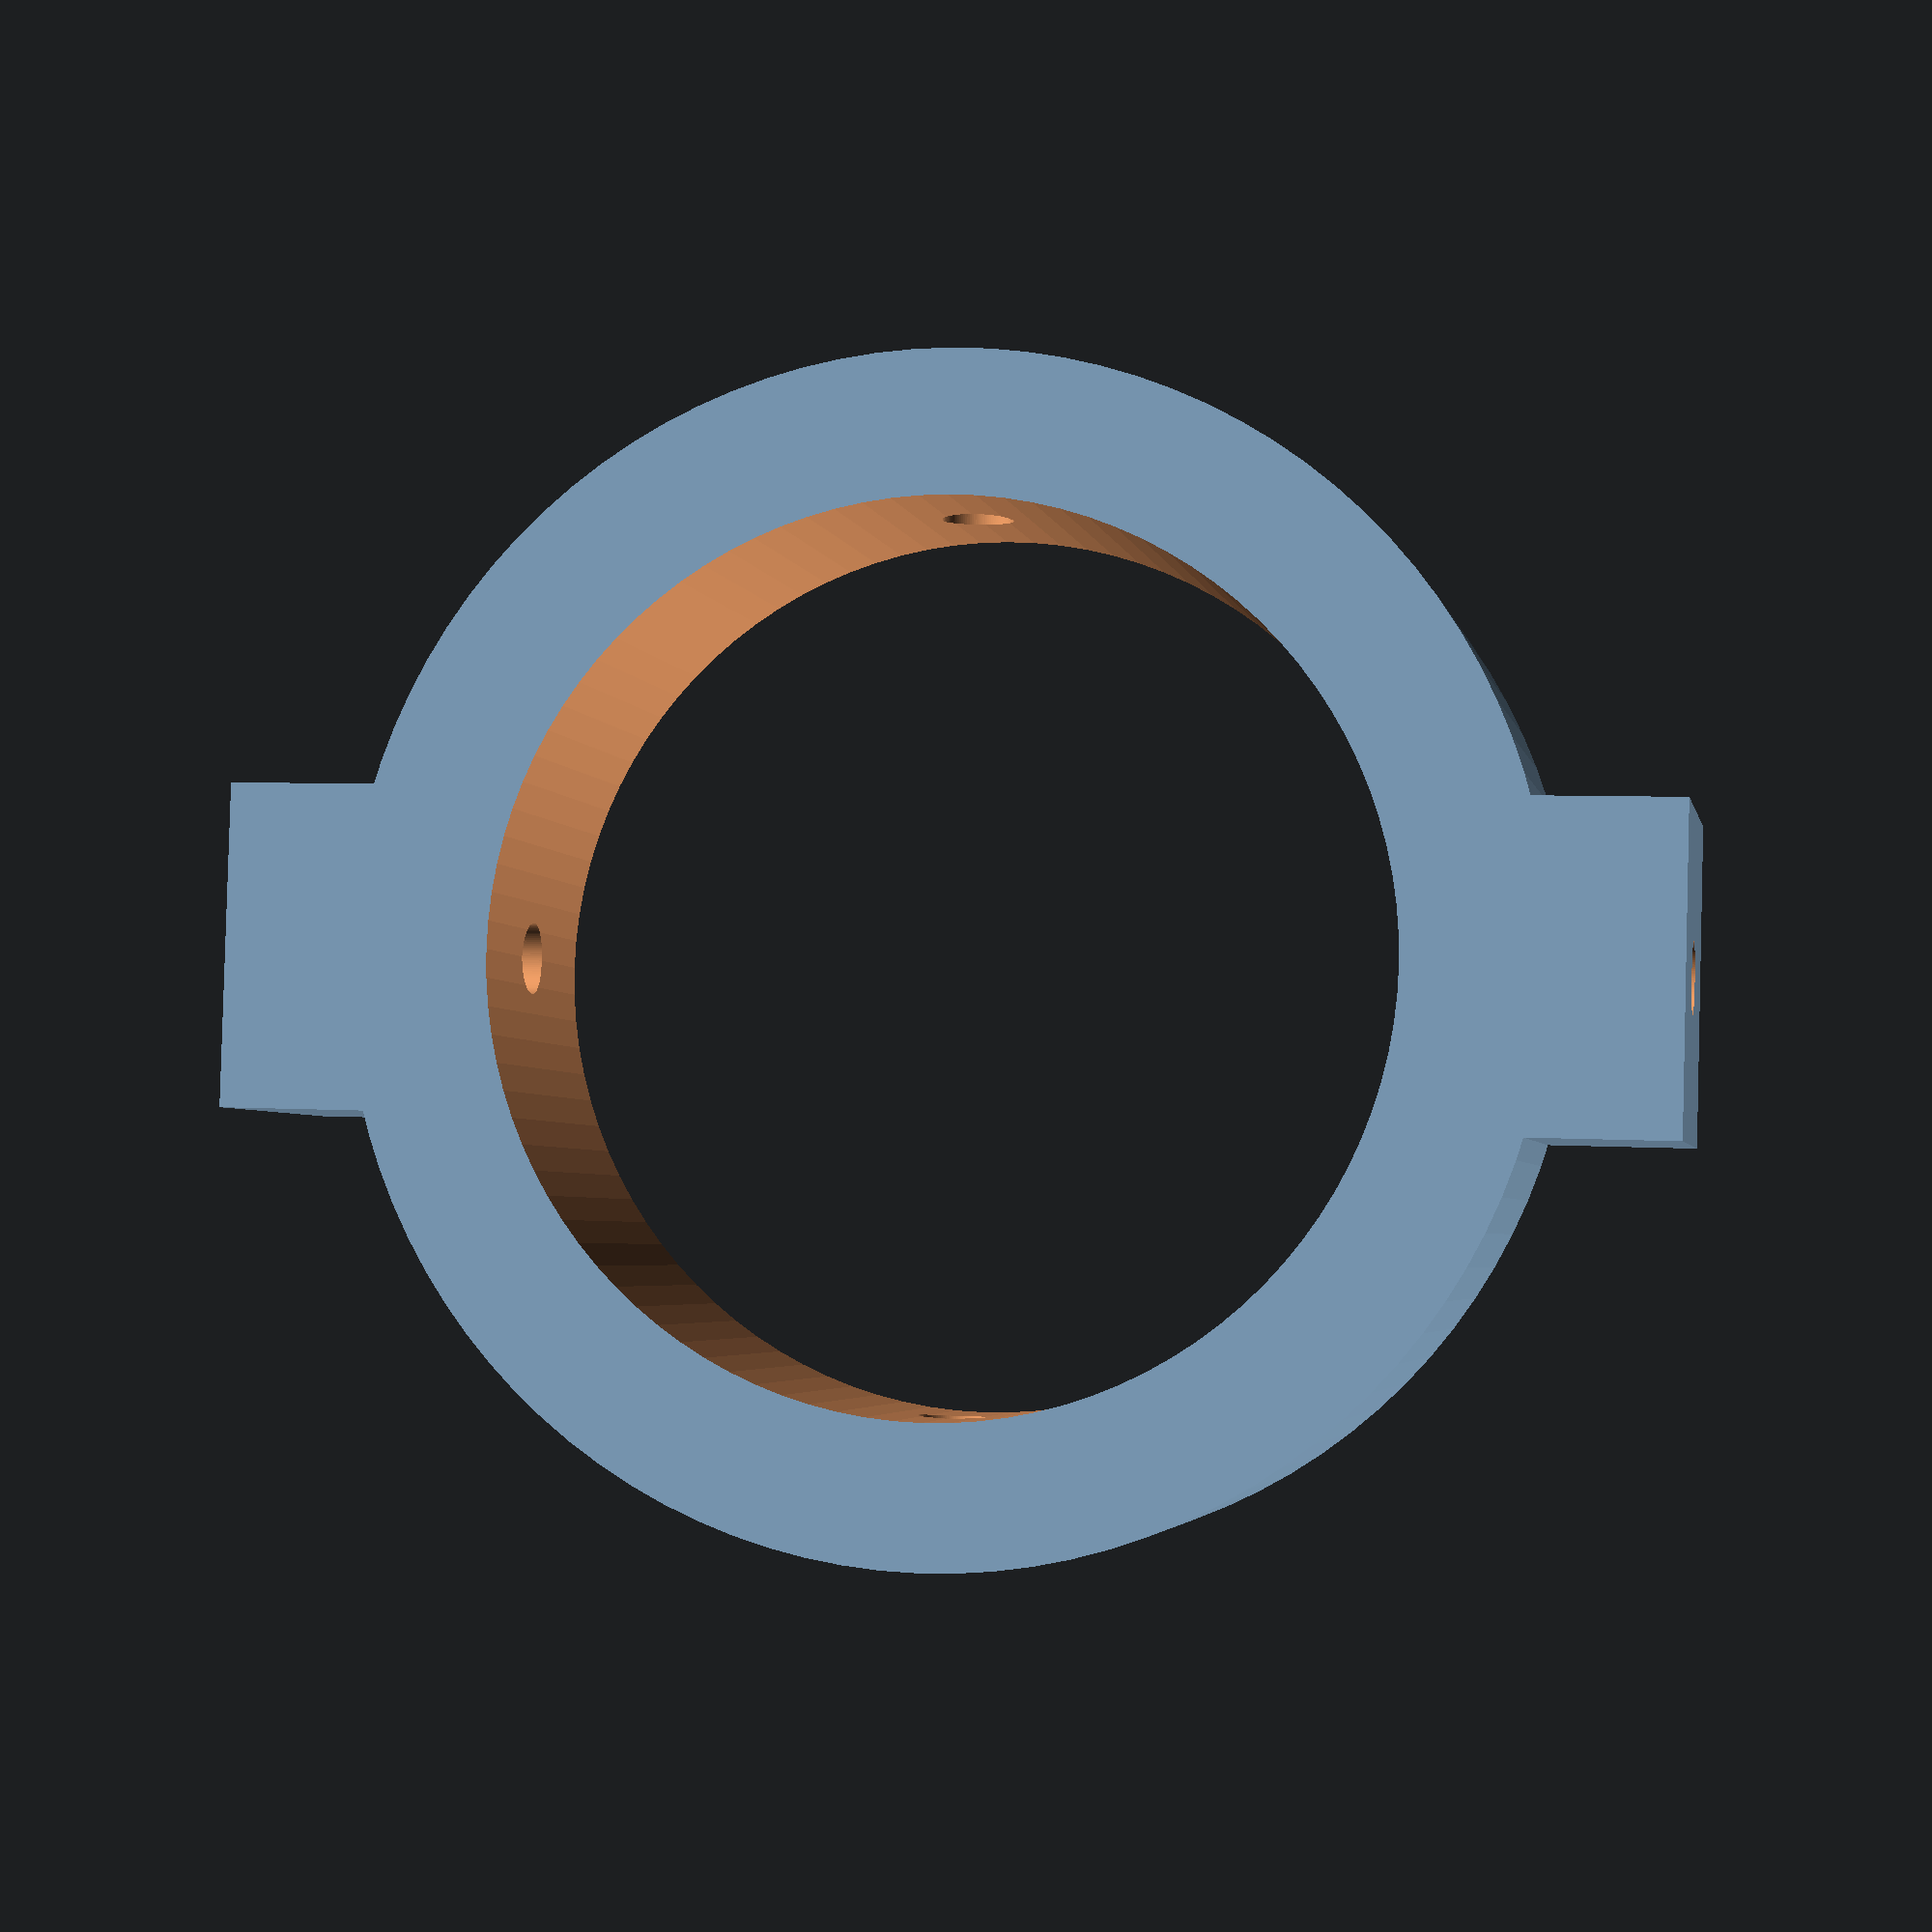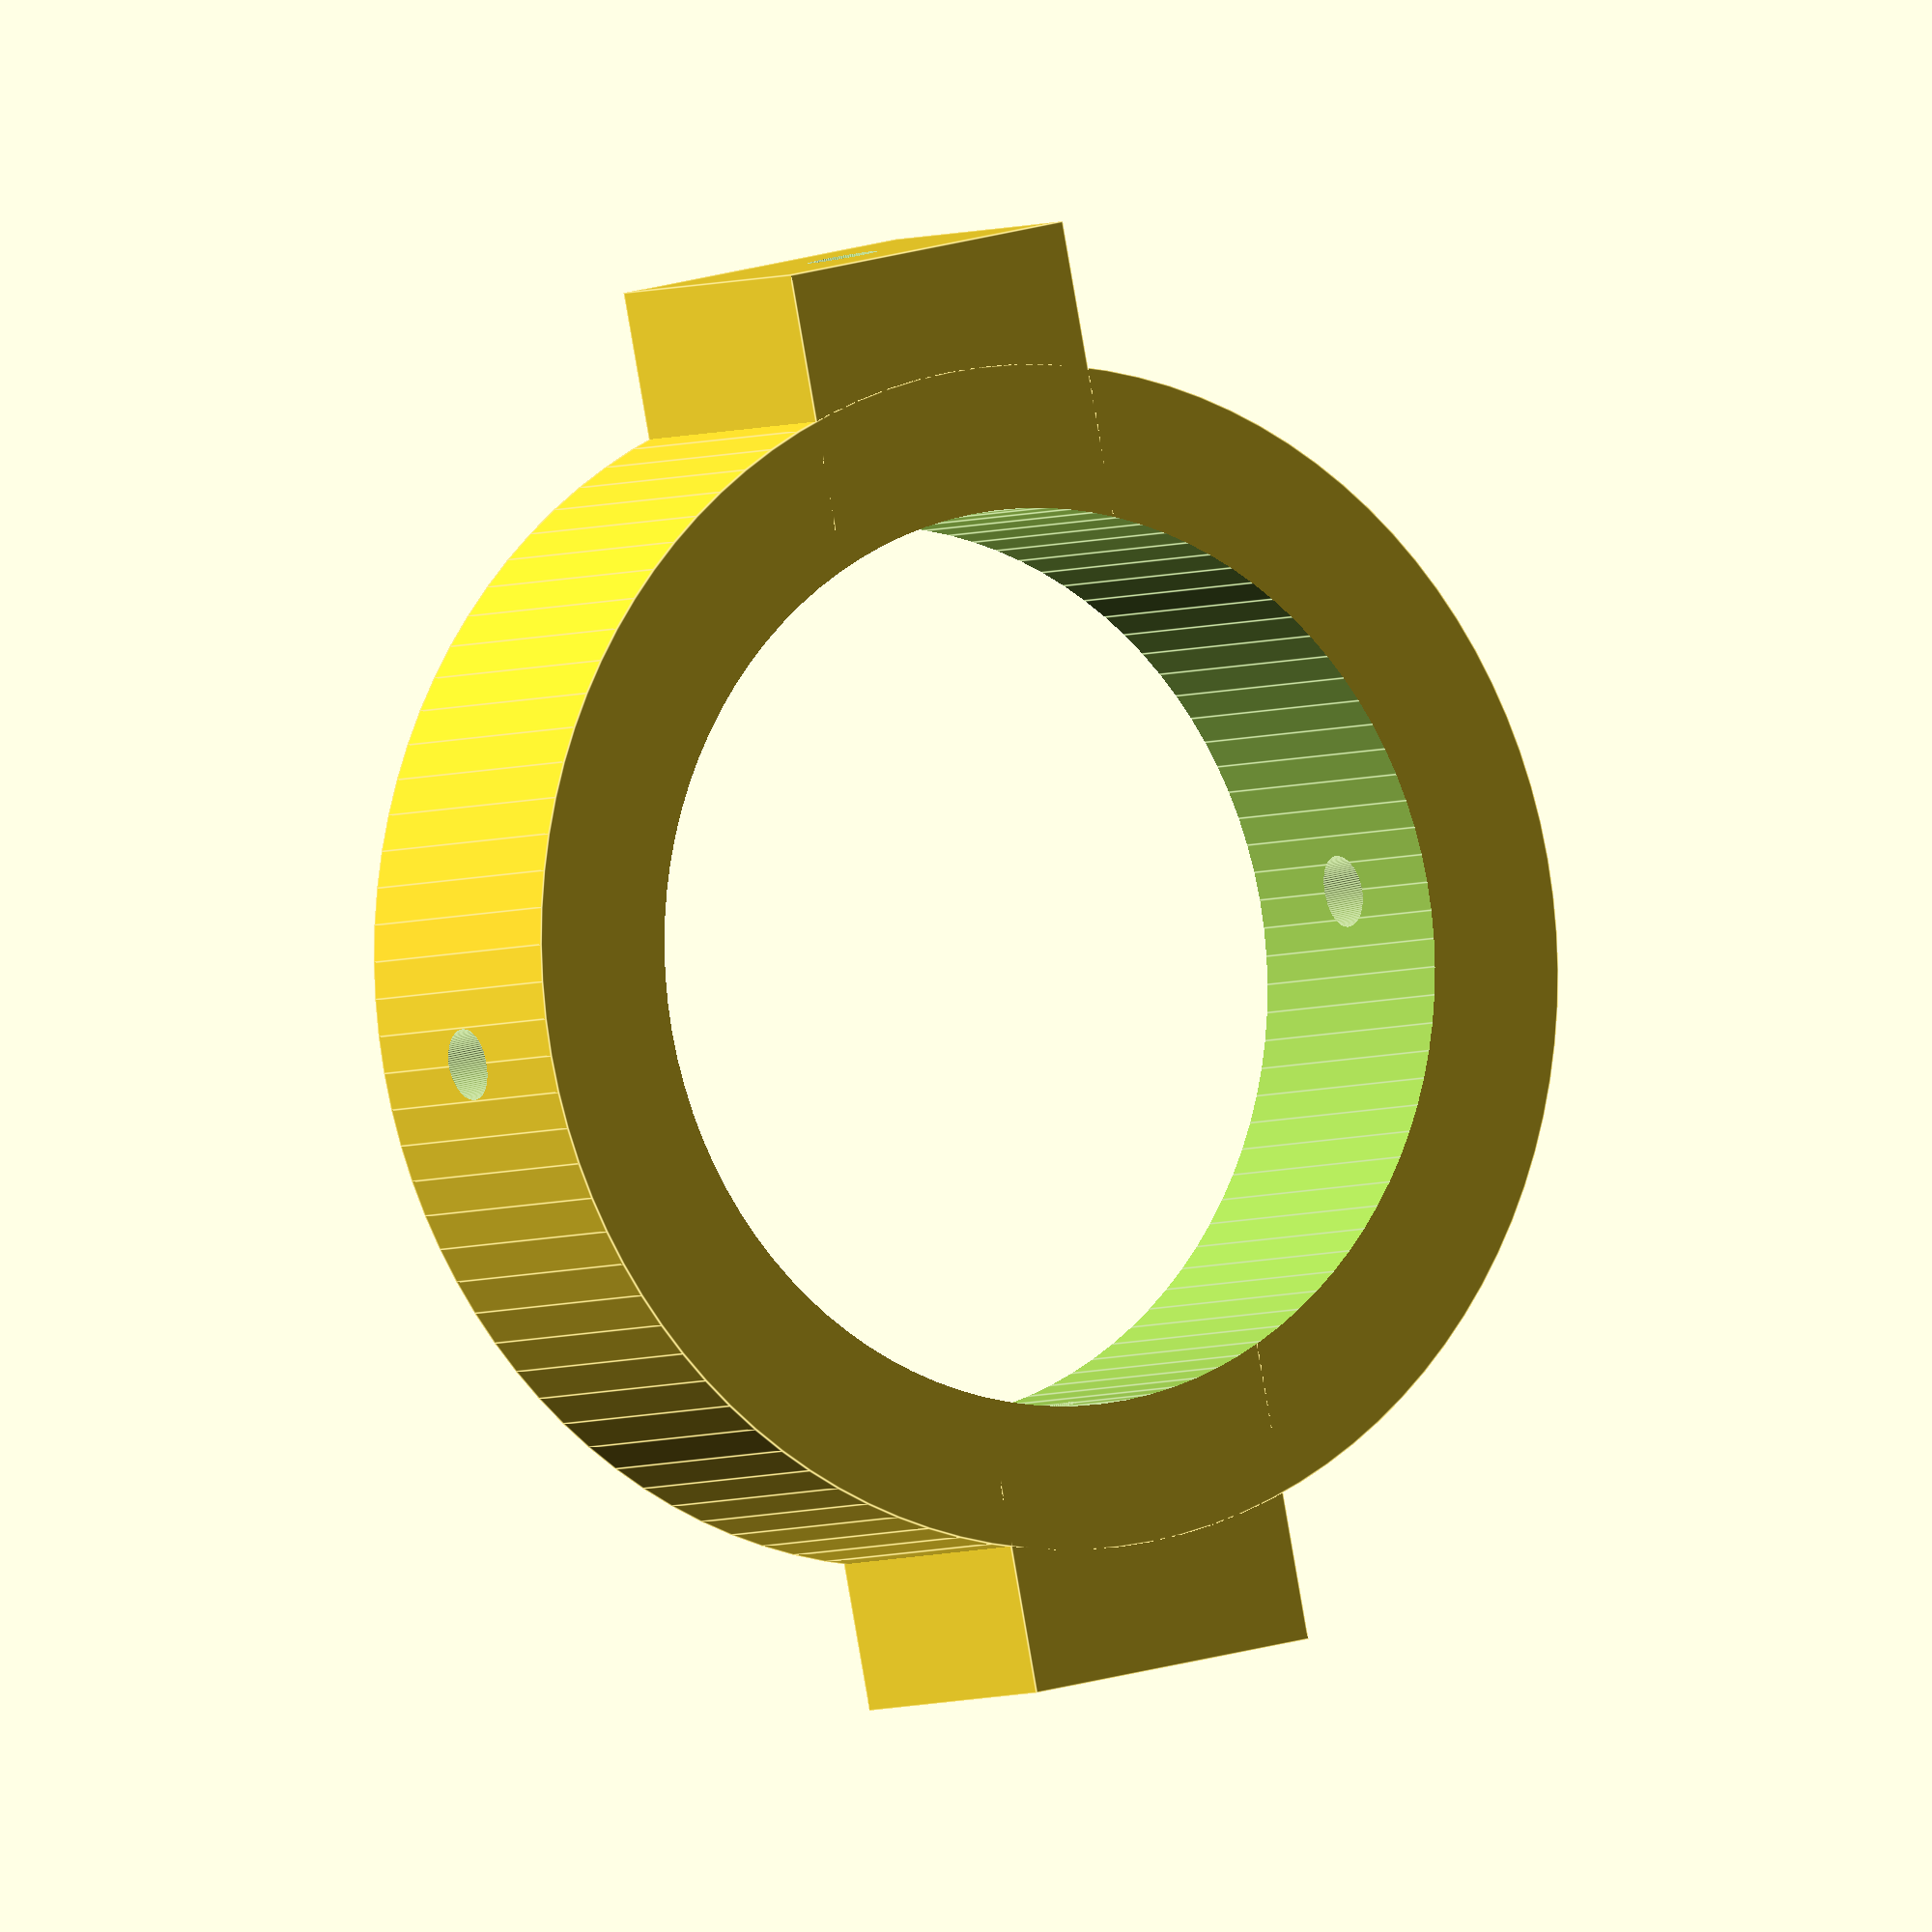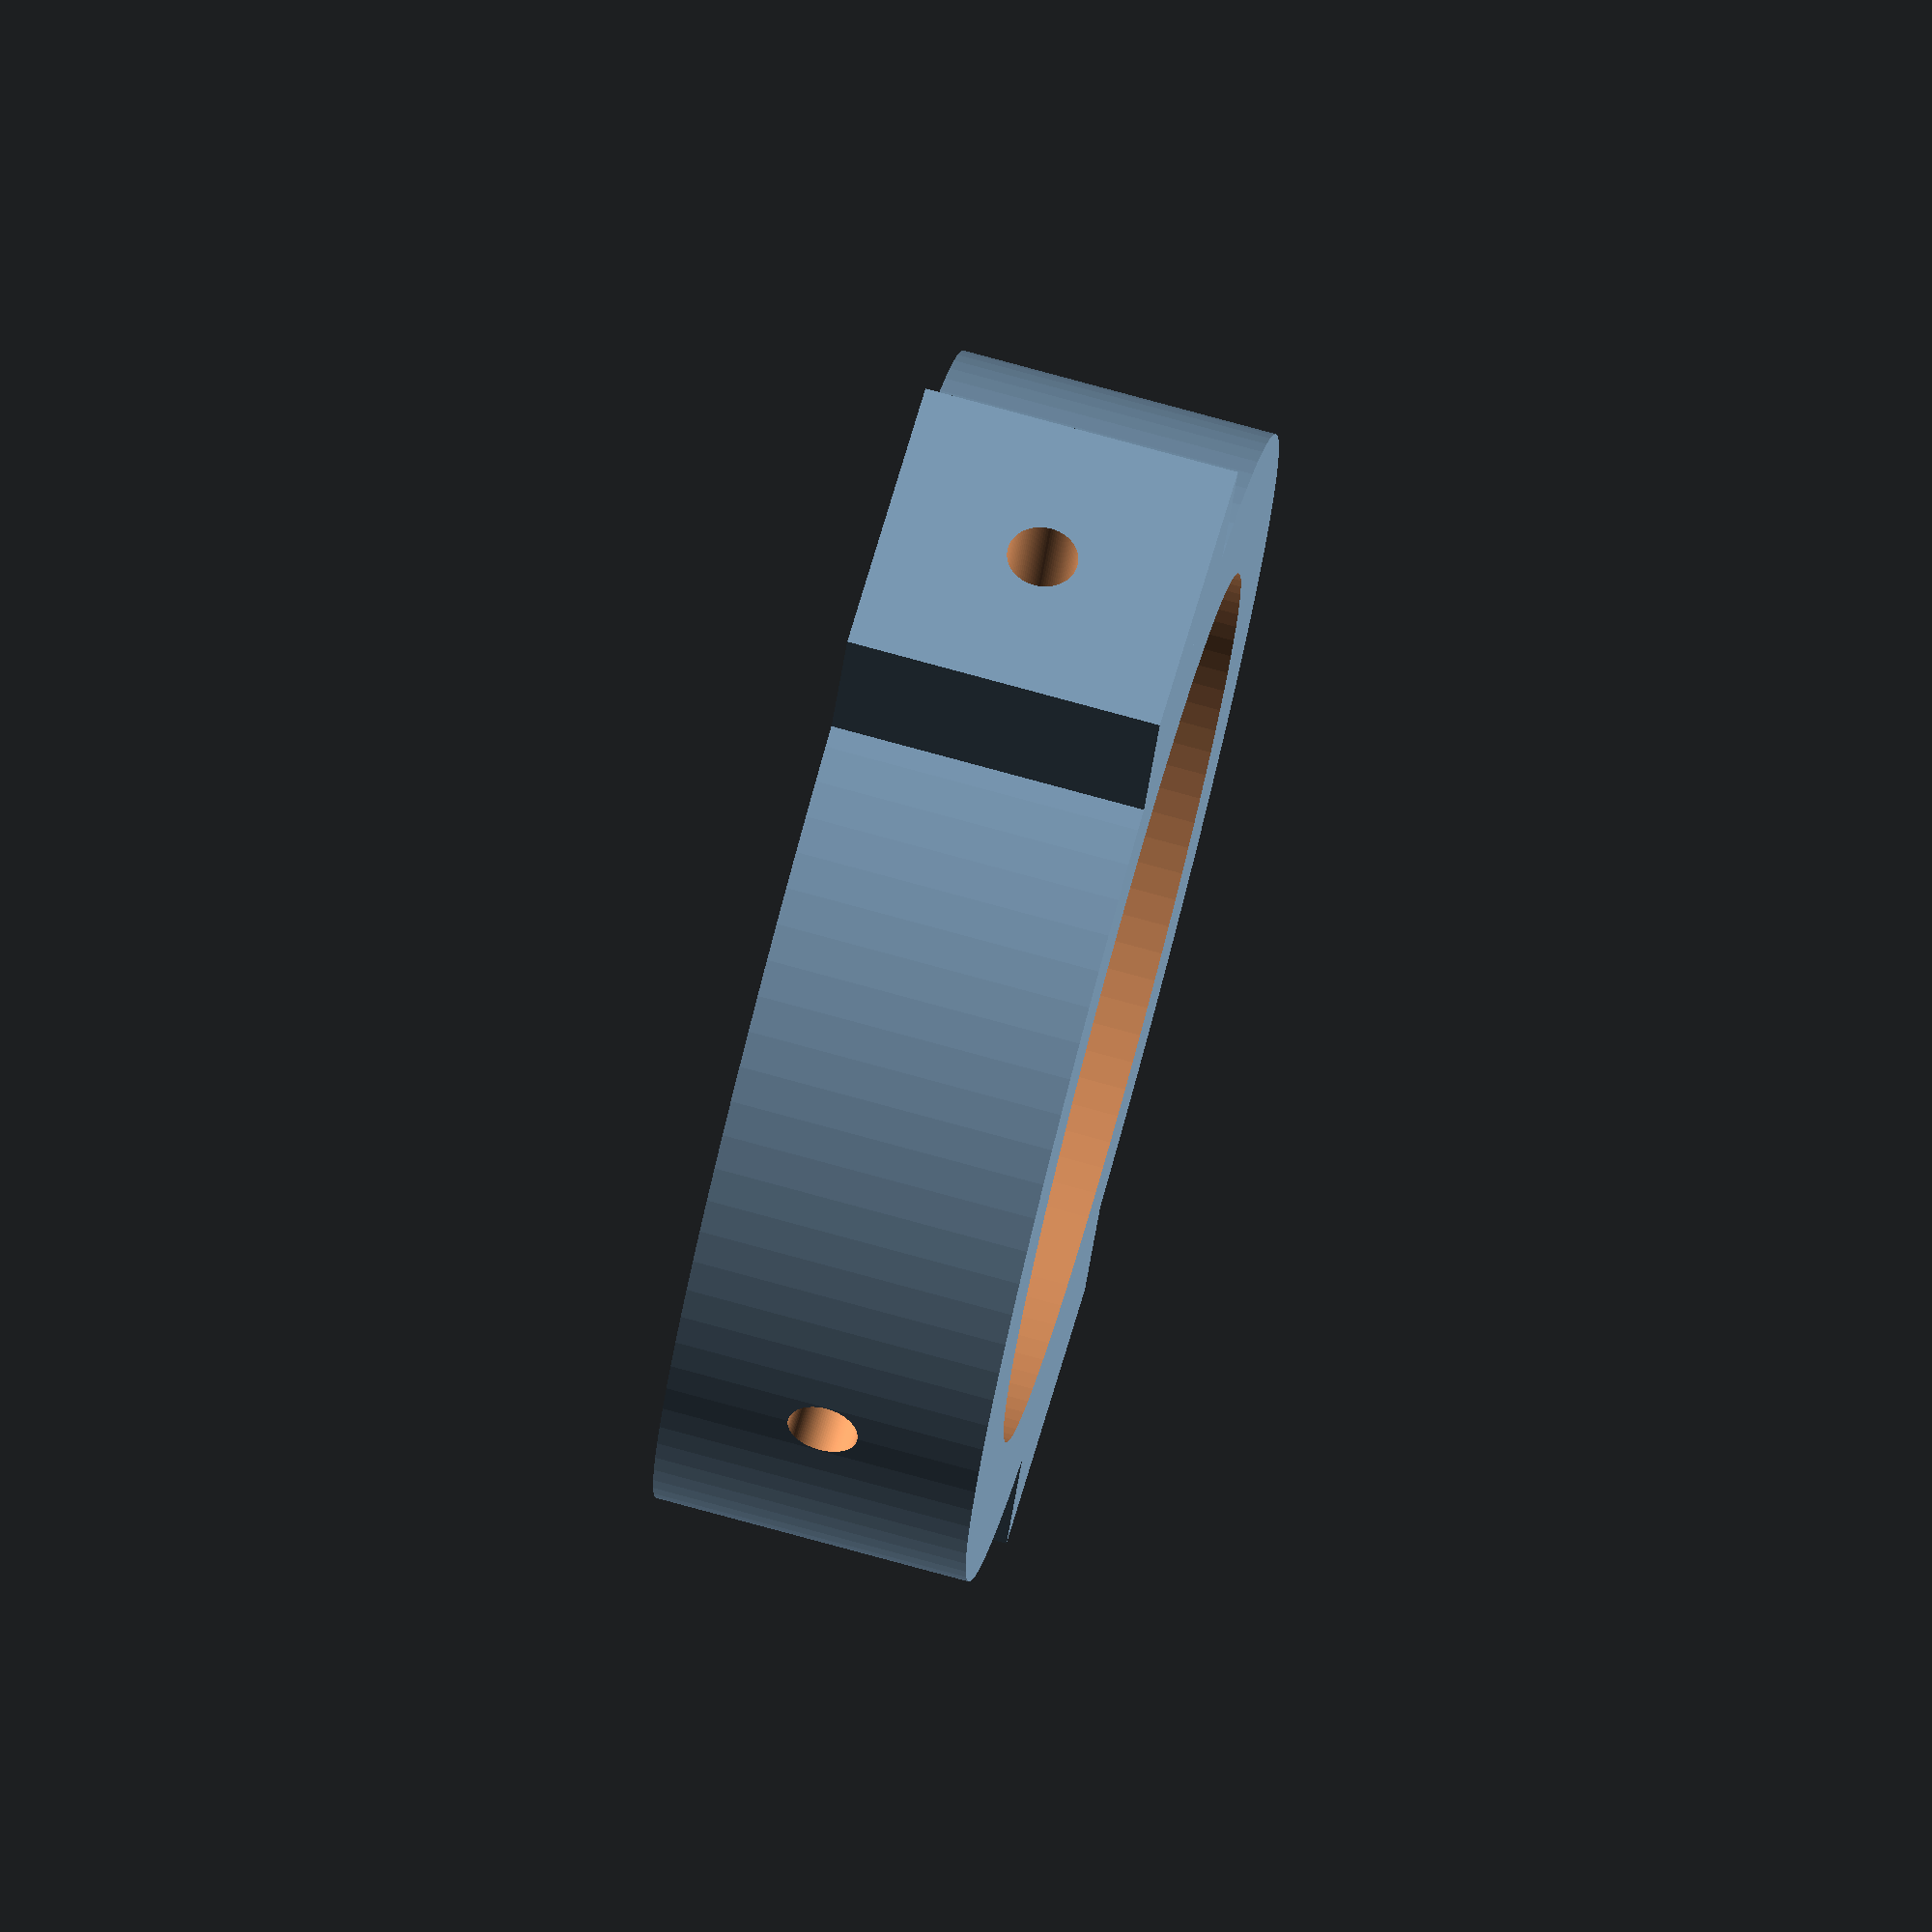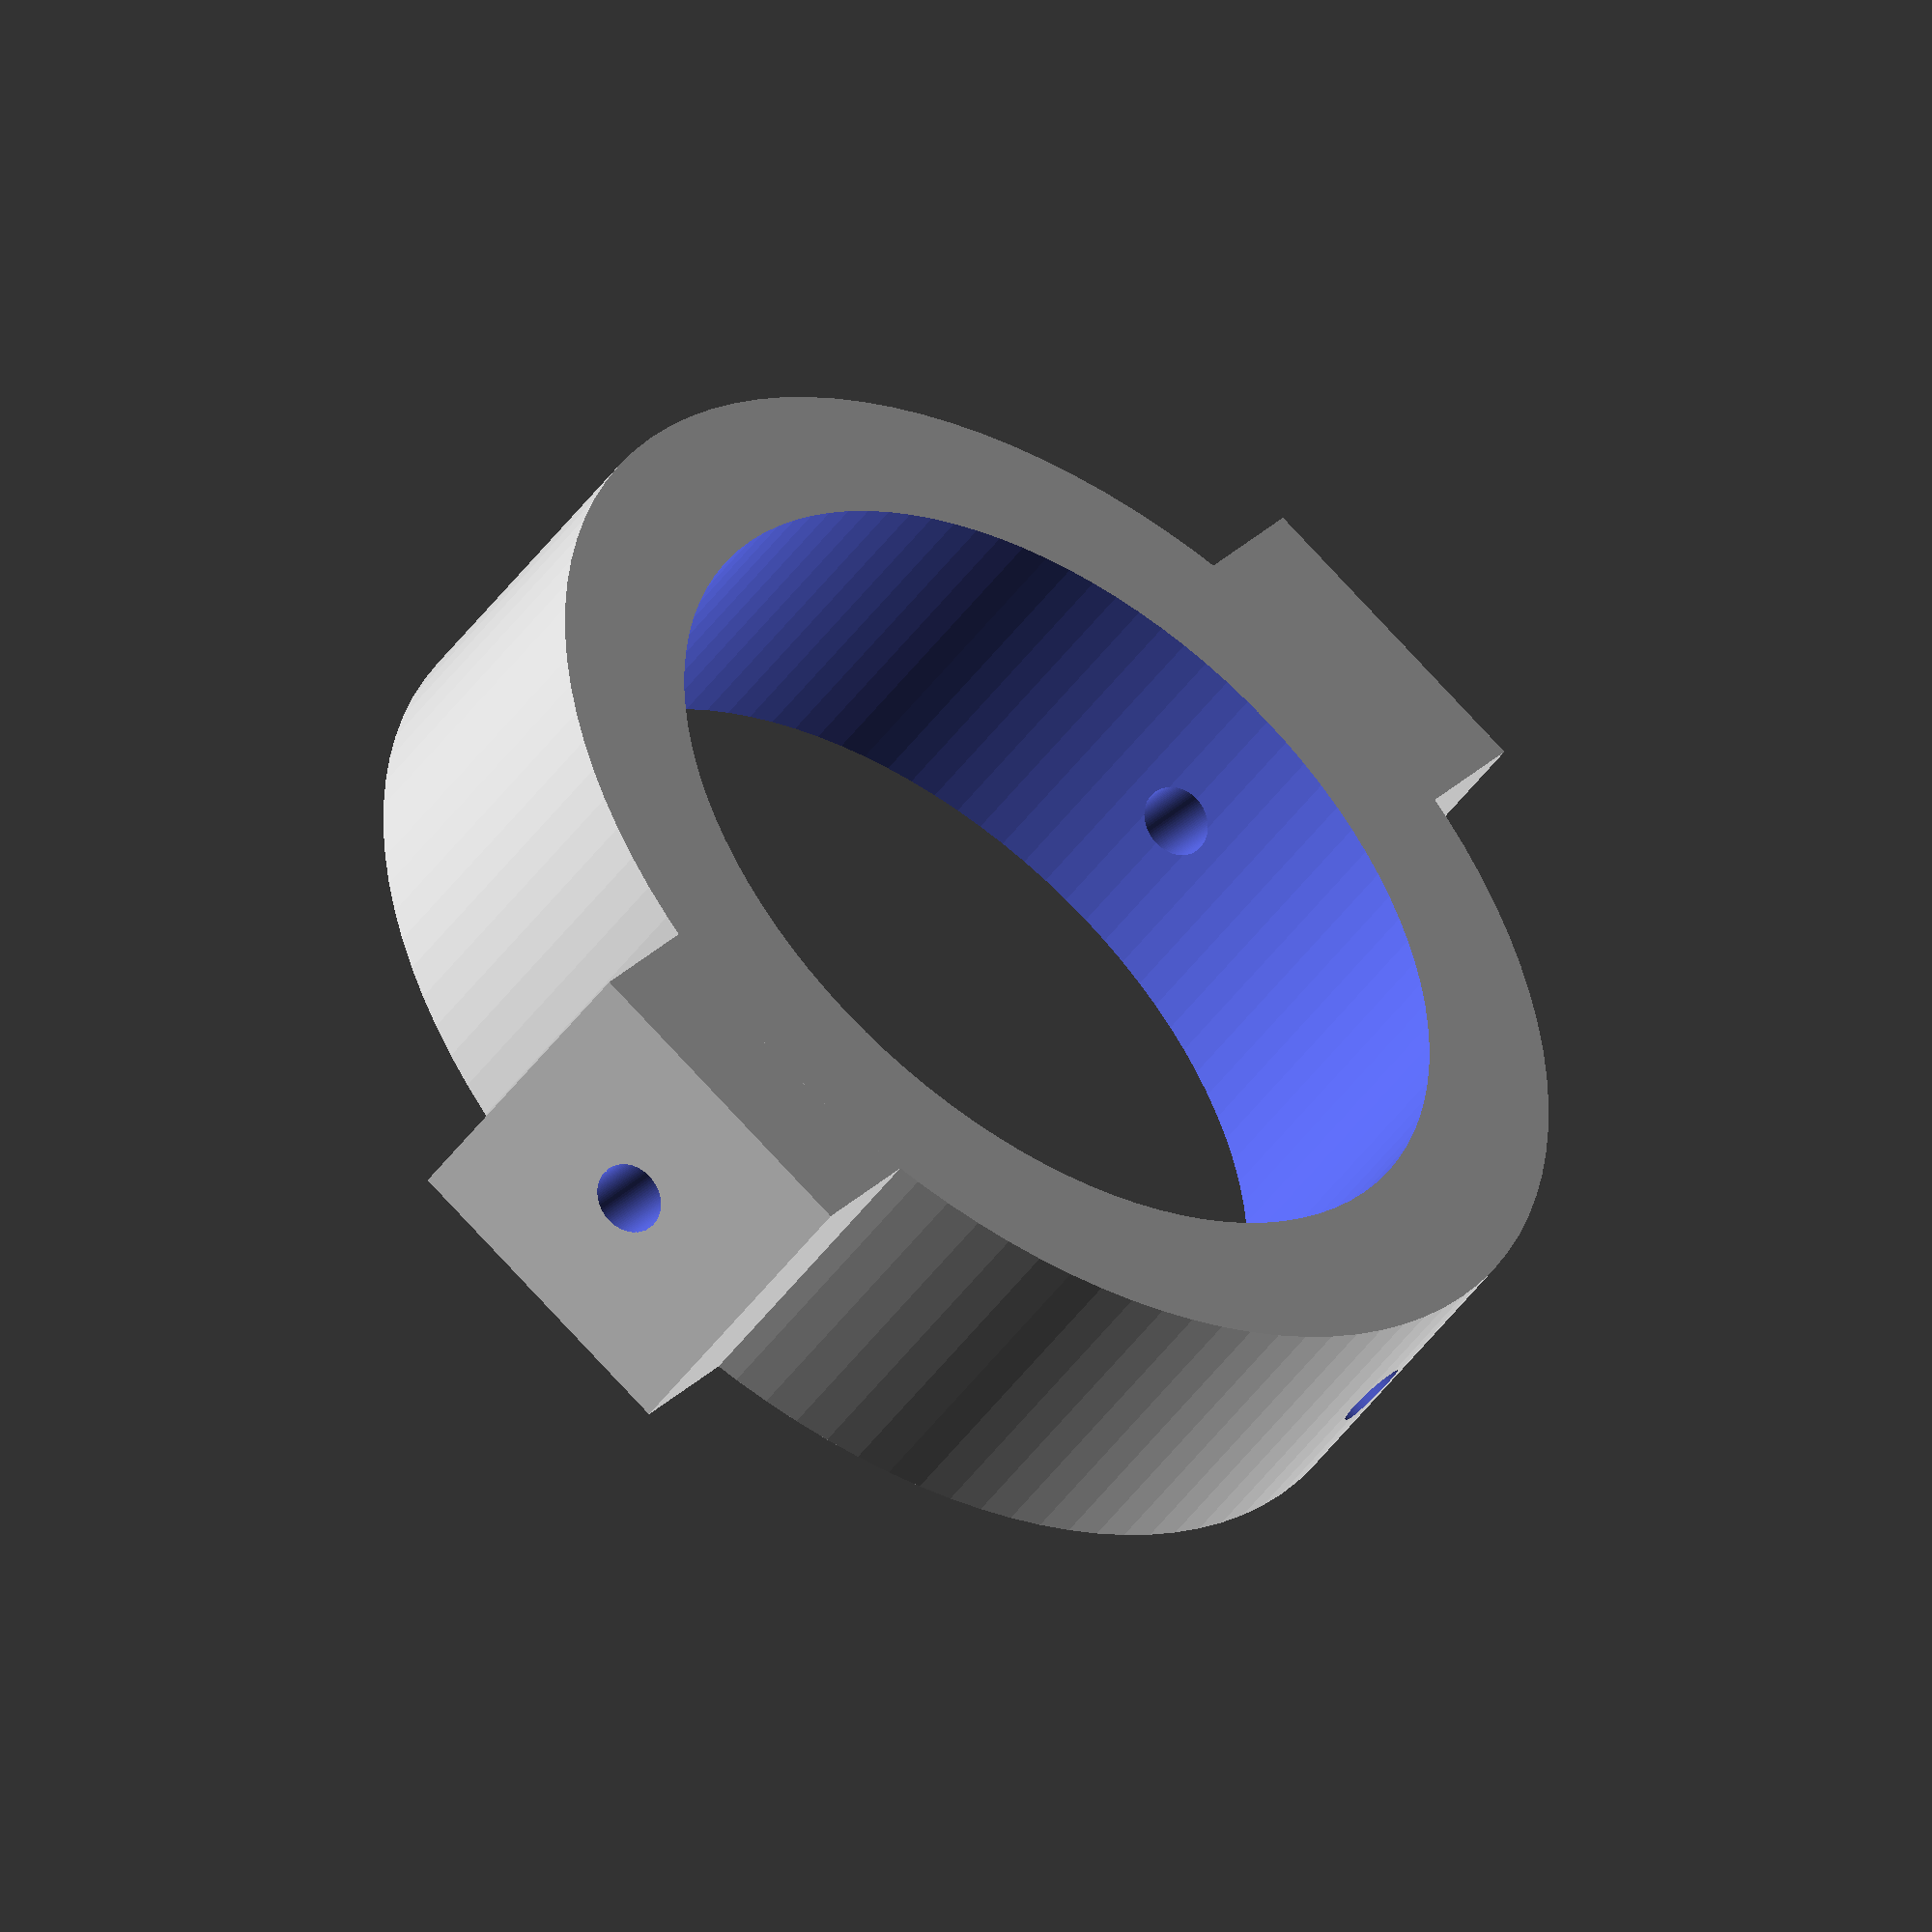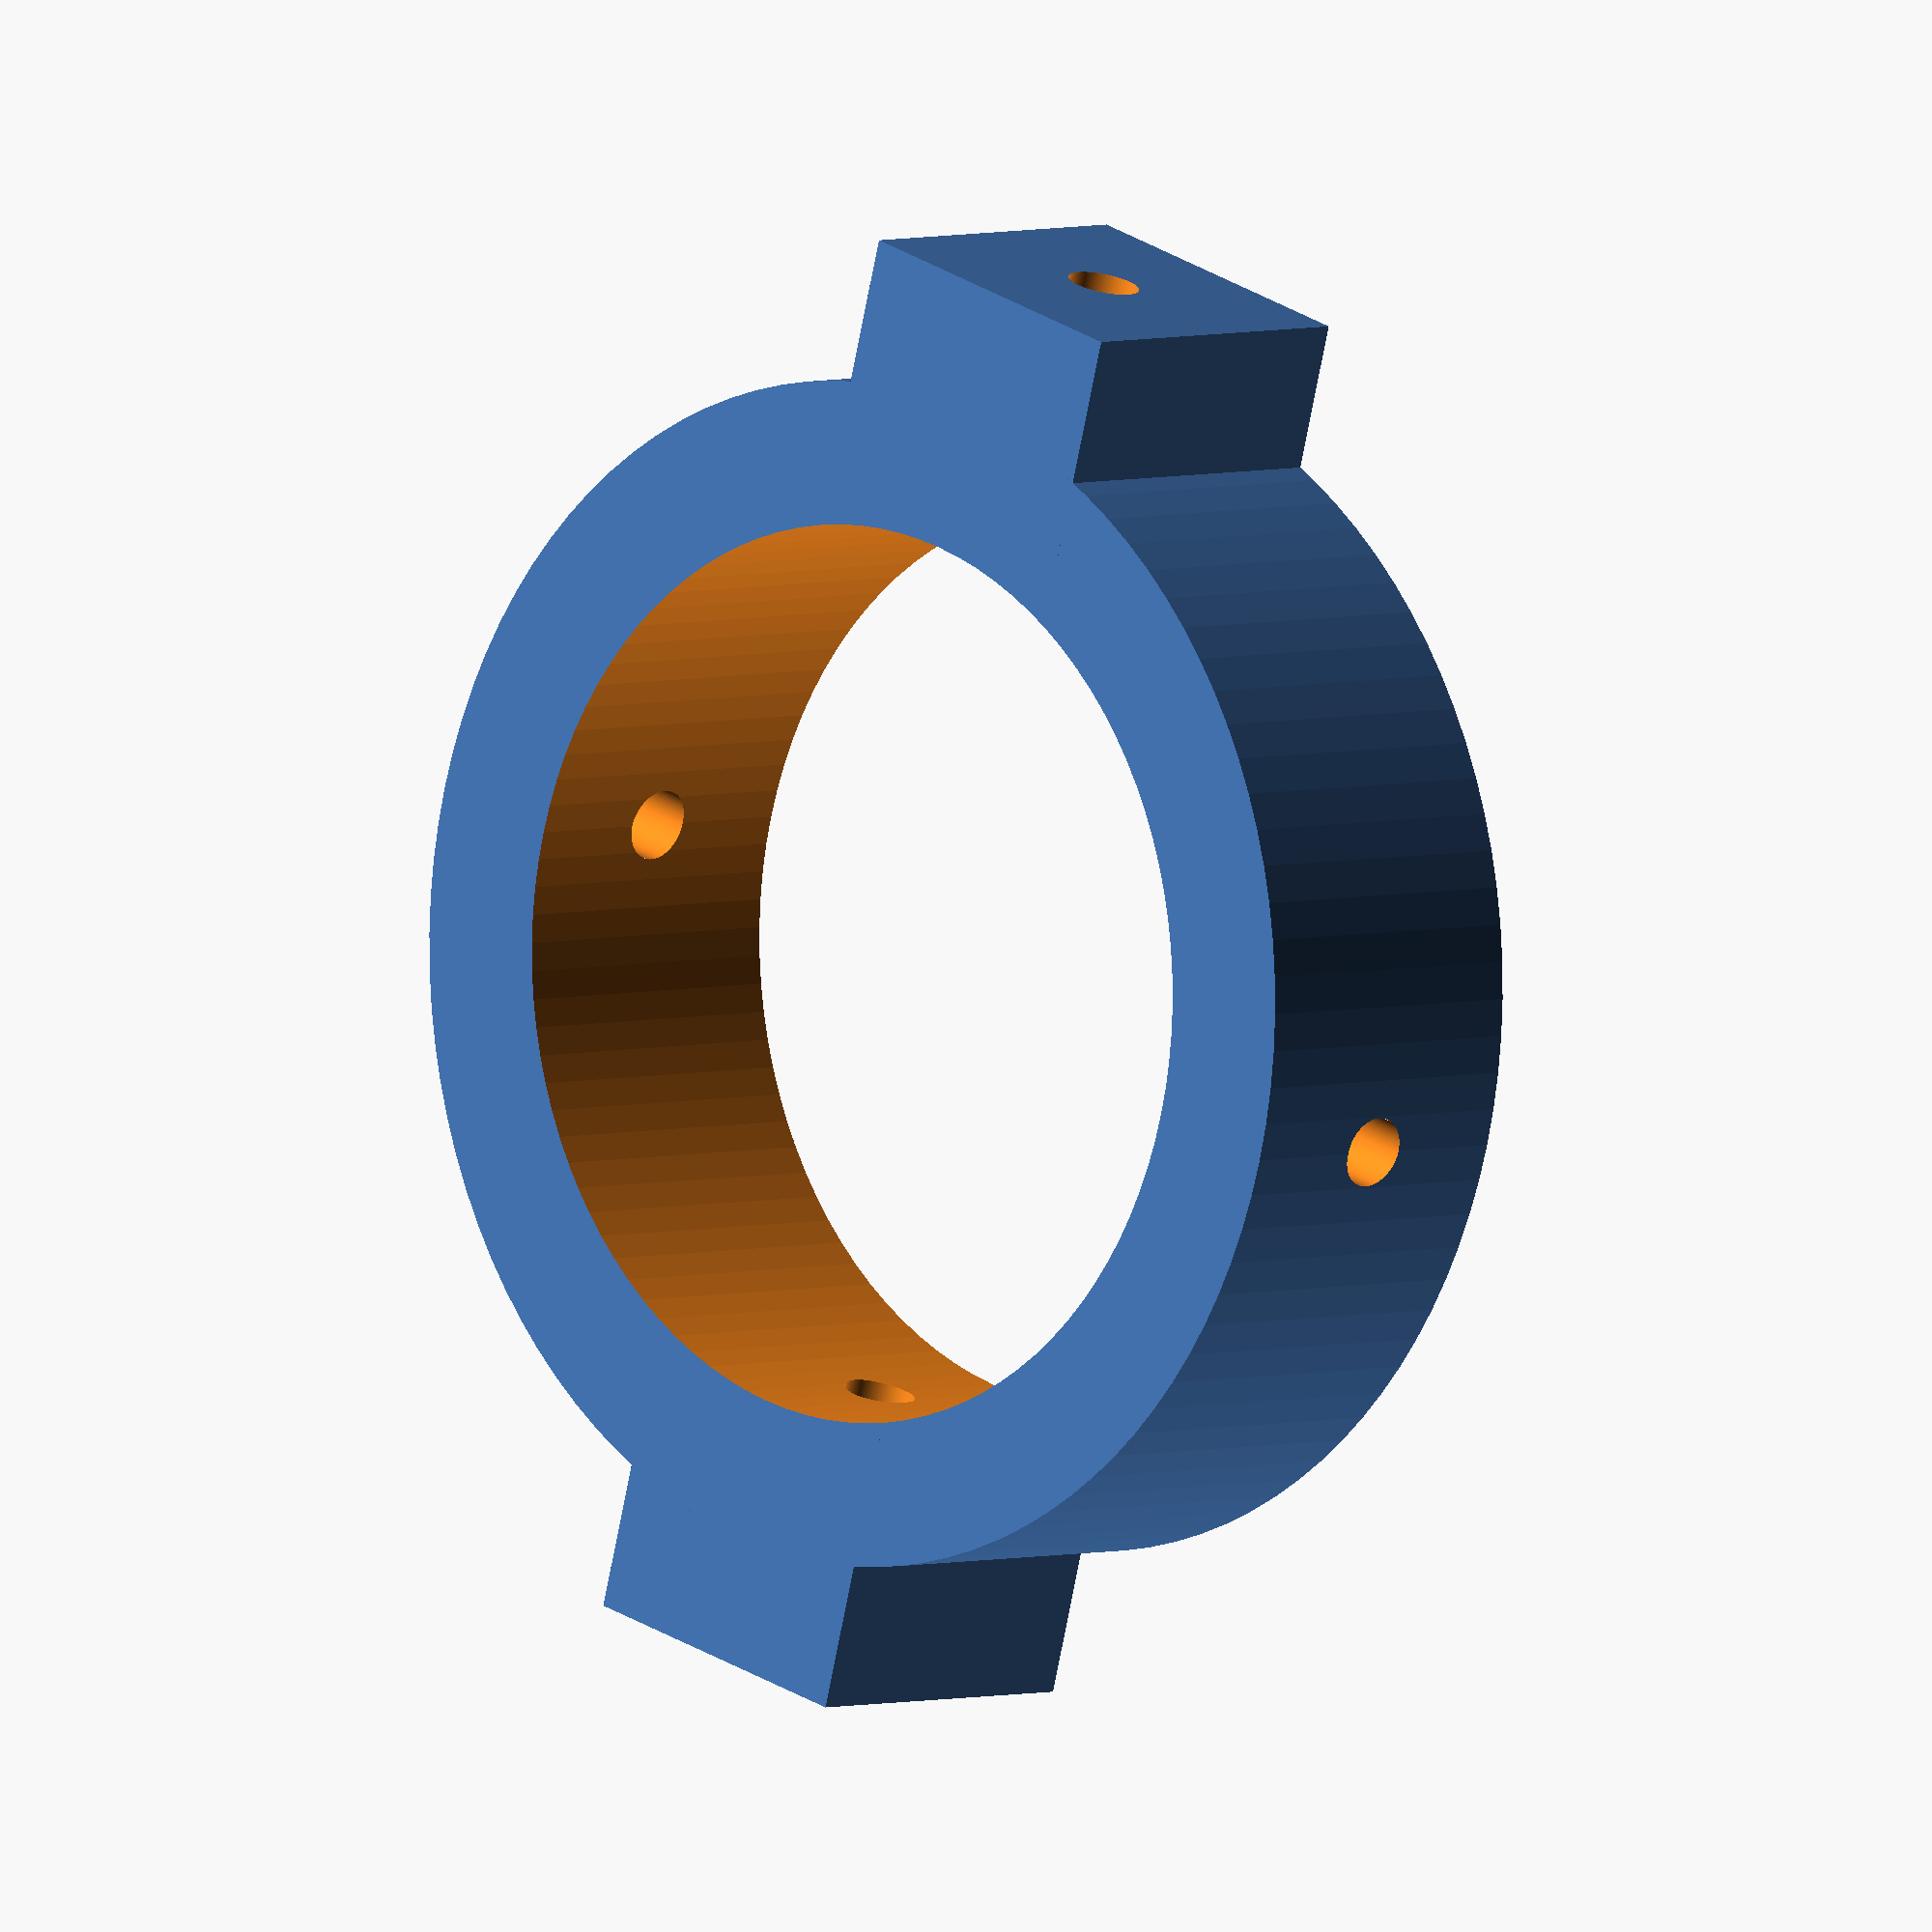
<openscad>
difference(){
	union(){
        translate([-4.5,-40/2,0]){
           cube([9,40,9], center=false);
        }	   
       translate([0,0,0]){
            rotate(a = [0,0,0]) {
                cylinder(h=9, r=16.5, $fn=100, center=false);
            }
       }

	}
	union() {

       translate([0,0,4.5]){
            rotate(a = [0,0,90]) {
                cylinder(h=600, r=12.5, $fn=100, center=true);
            }
       }   
       translate([0,0,4.5]){
            rotate(a = [90,0,0]) {
                cylinder(h=600, r=1.0, $fn=100, center=true);
            }
       }   
       translate([0,0,4.5]){
            rotate(a = [0,90,0]) {
                cylinder(h=600, r=1.0, $fn=100, center=true);
            }
       }   


        
	}
}
</openscad>
<views>
elev=3.4 azim=88.4 roll=190.9 proj=p view=solid
elev=183.7 azim=348.5 roll=211.1 proj=o view=edges
elev=101.8 azim=156.2 roll=74.7 proj=o view=wireframe
elev=227.6 azim=214.4 roll=214.1 proj=o view=wireframe
elev=176.1 azim=15.6 roll=135.4 proj=o view=solid
</views>
